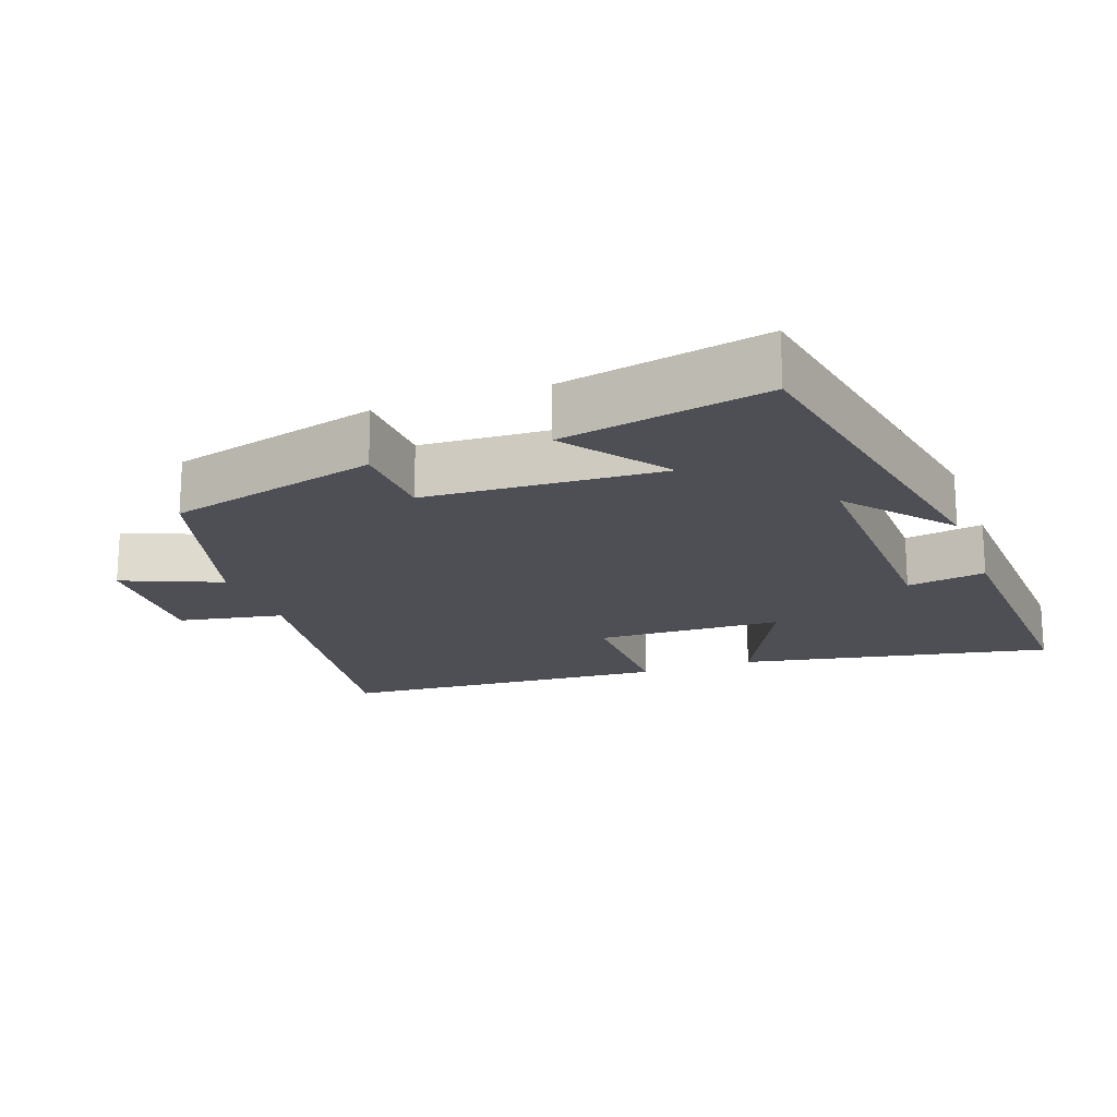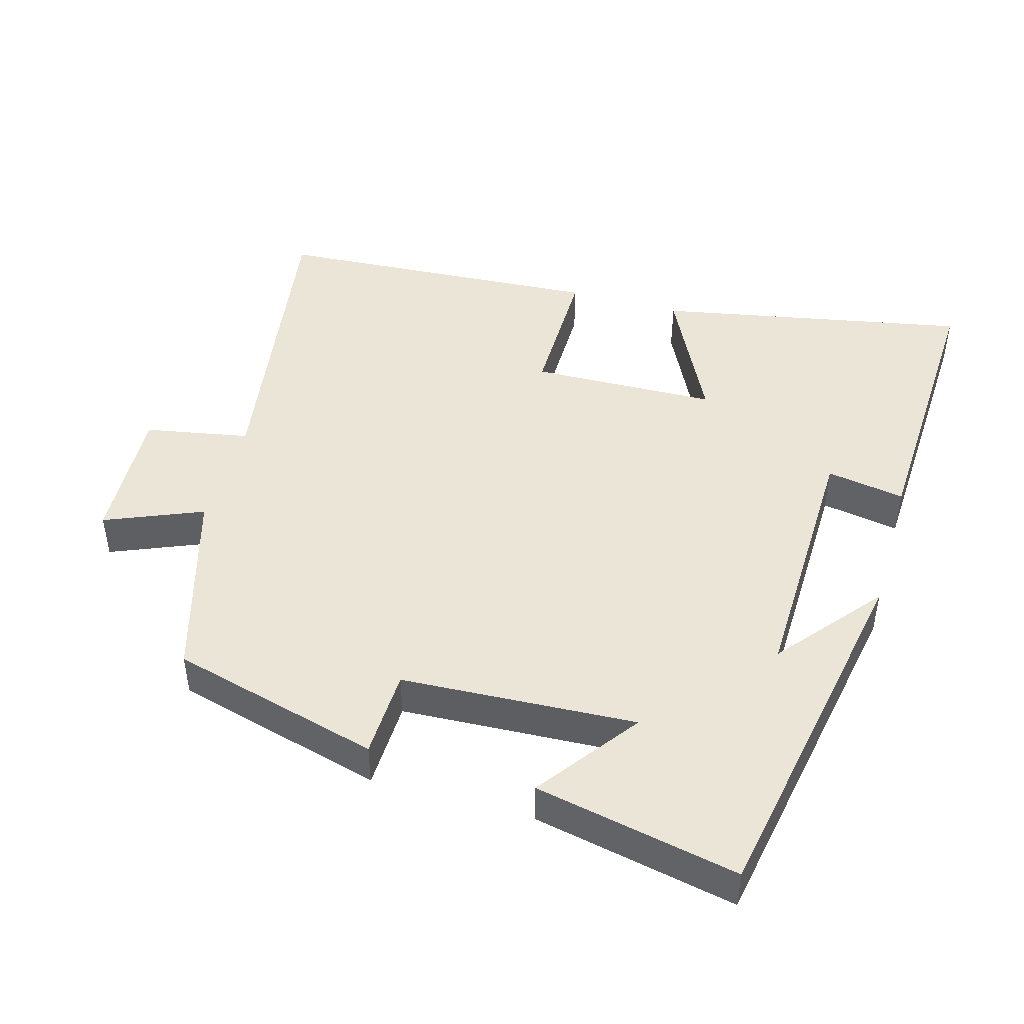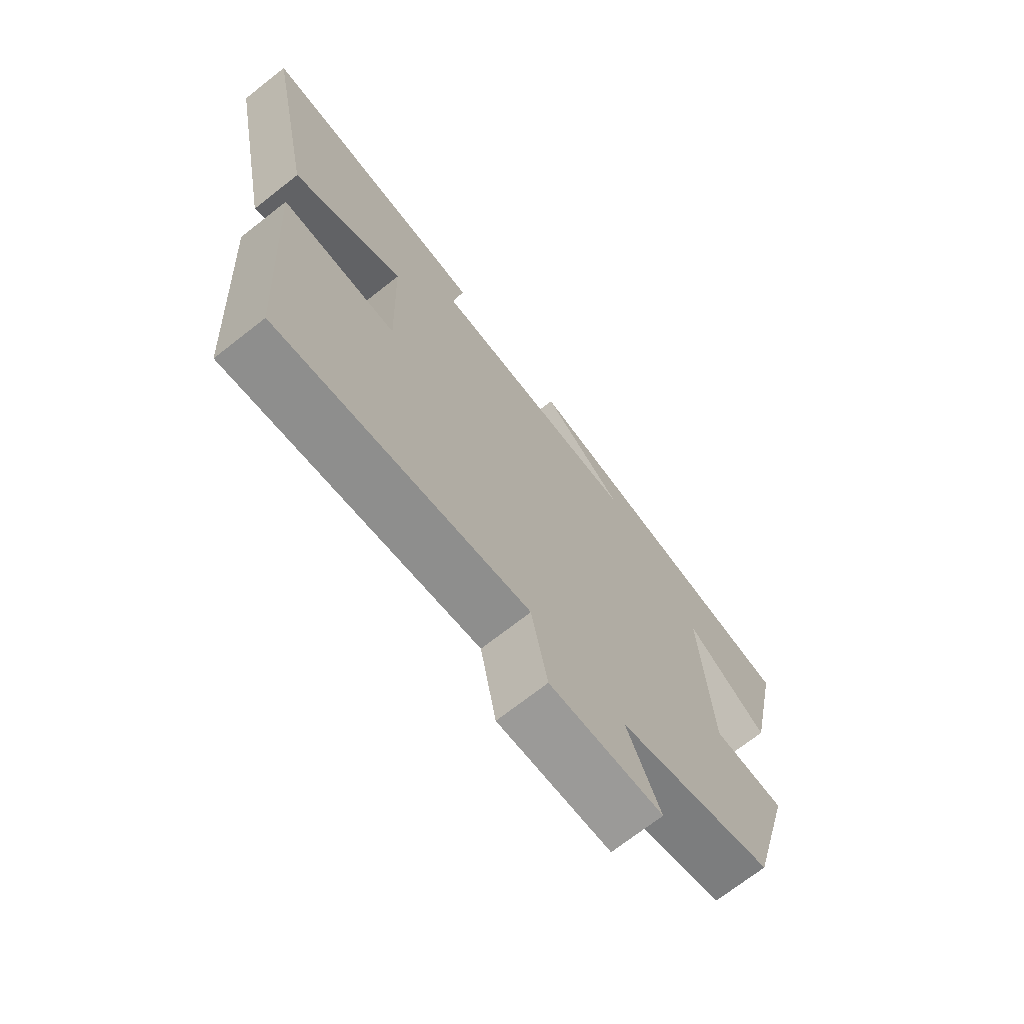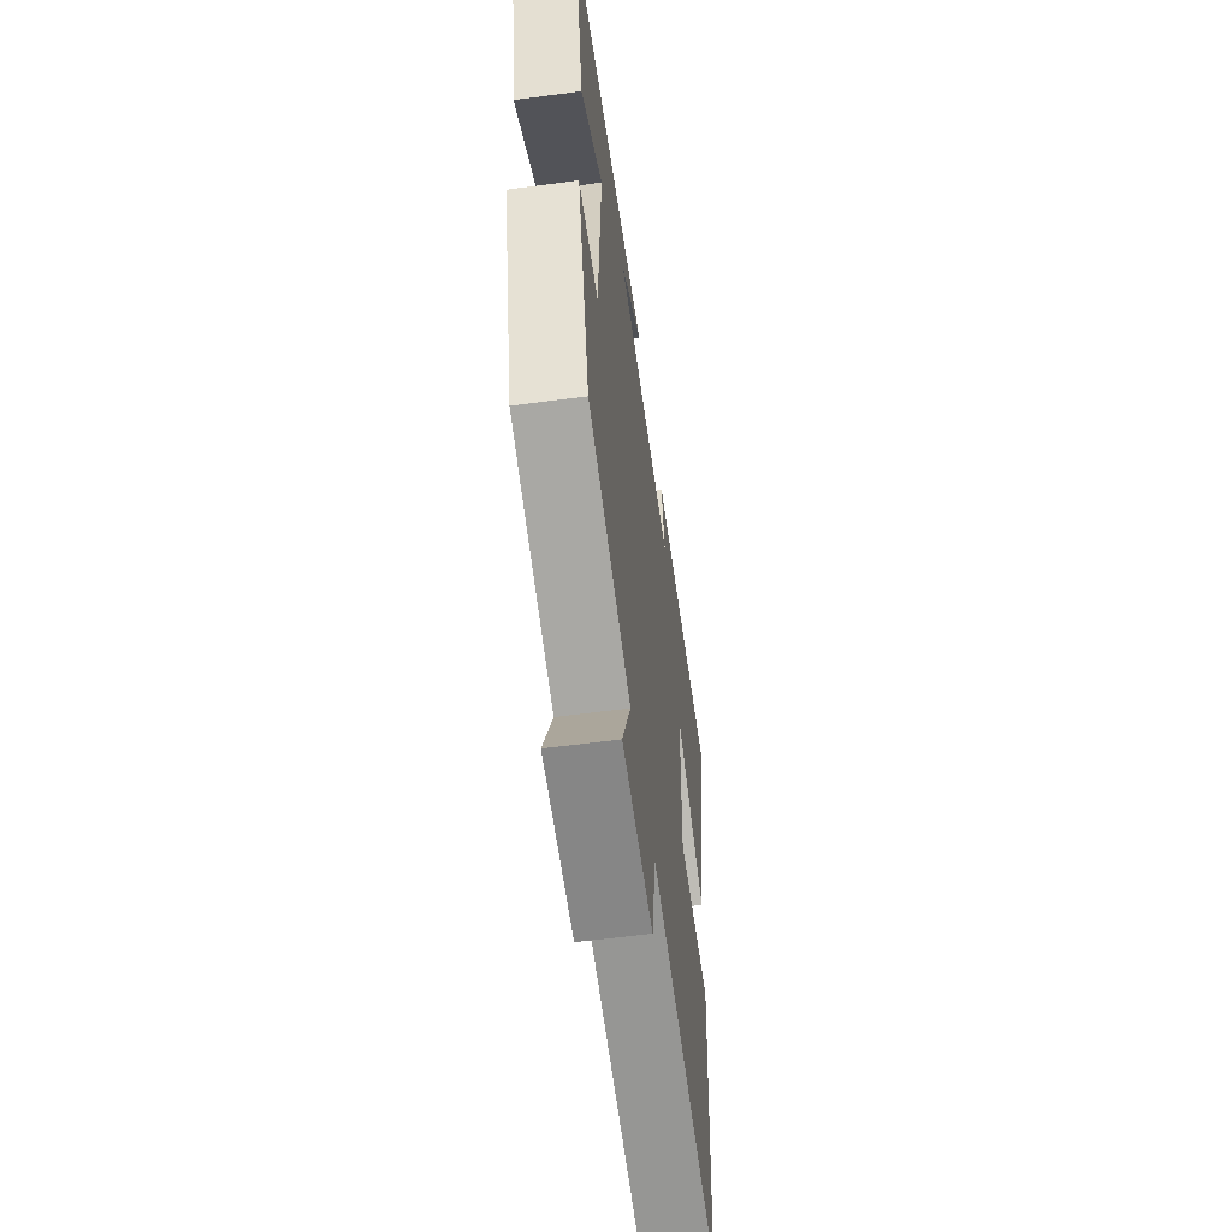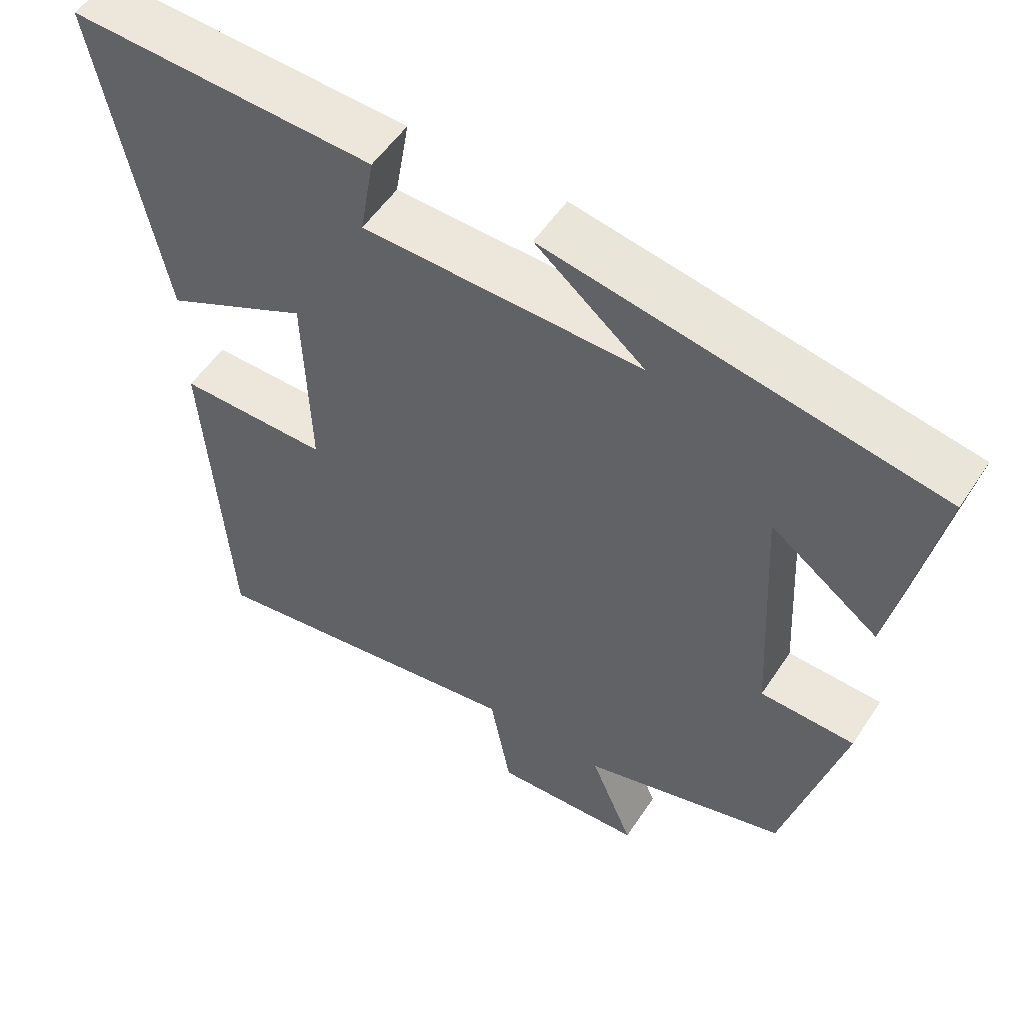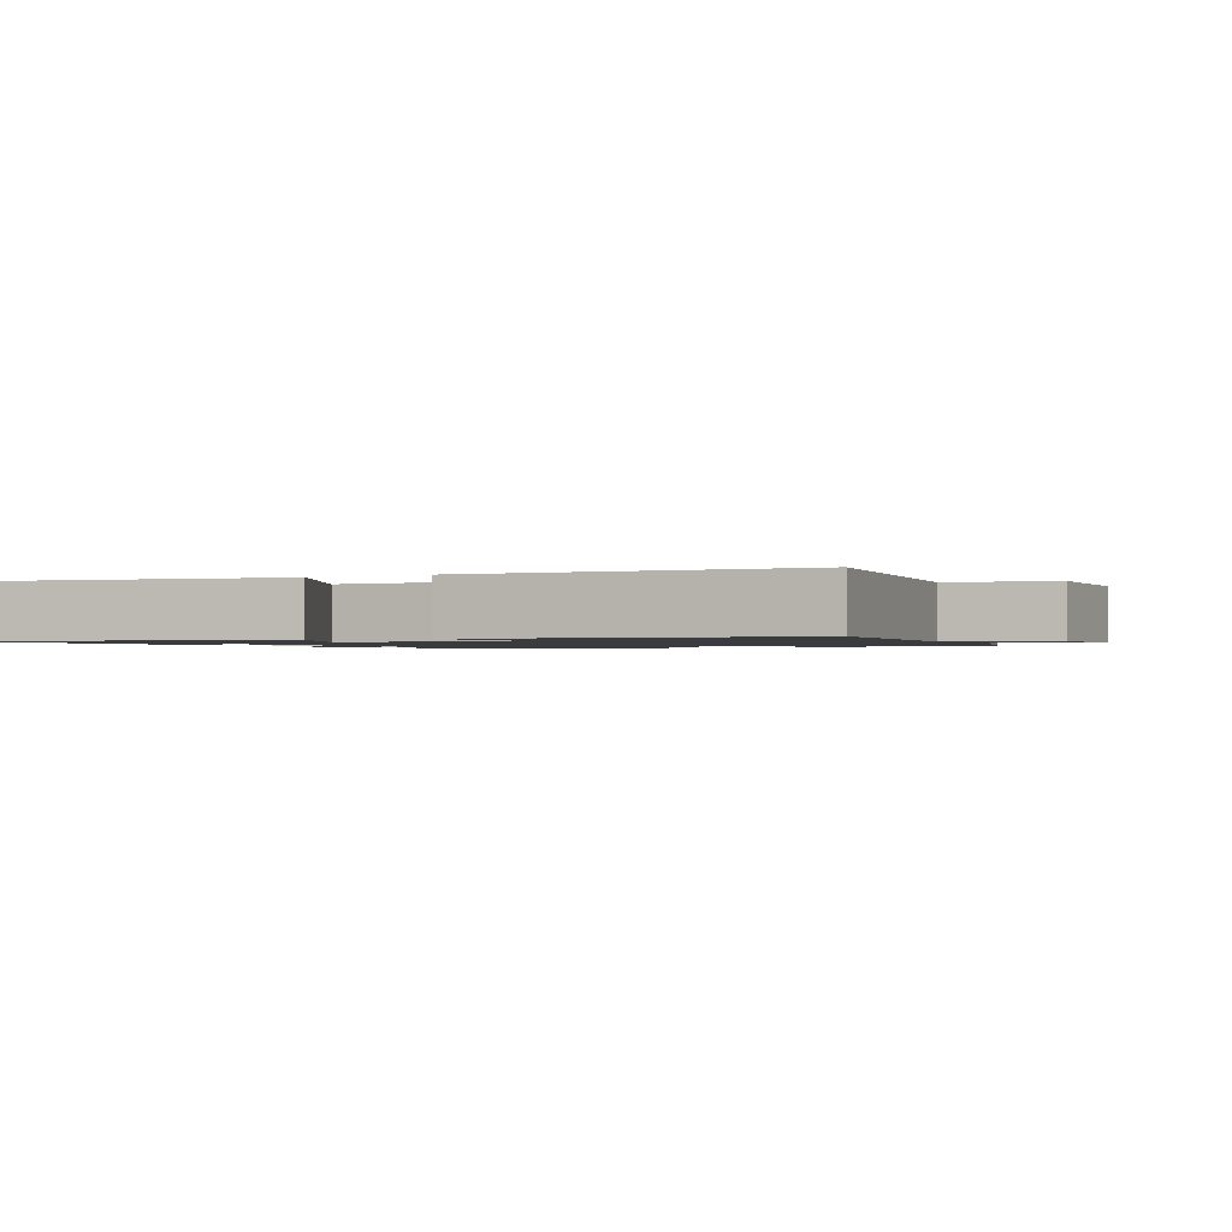
<metadata>
{"format":"obj","ext":"obj","renderer":"f3d","projection":"perspective","resolution":1024,"background":"white","views":[{"elev":-18.3,"azim":-70.0,"up":"+Y"},{"elev":46.0,"azim":-74.0,"up":"+Y"},{"elev":-71.4,"azim":128.1,"up":"+Z"},{"elev":-59.2,"azim":-82.2,"up":"+Z"},{"elev":53.7,"azim":-147.2,"up":"+Z"},{"elev":-1.3,"azim":117.7,"up":"+Y"}]}
</metadata>
<code>
v -0.559 0.07 0.405
v -0.035 0.07 0.5
v -0.182 0.07 0.38
v 0.194 0.07 0.388
v 0.175 0.07 0.5
v 0.587 0.07 0.518
v 0.5 0.07 0.073
v 0.304 0.07 0.17
v 0.296 0.07 -0.096
v 0.5 0.07 -0.095
v 0.469 0.07 -0.568
v 0.025 0.07 -0.5
v -0.003 0.07 -0.649
v -0.203 0.07 -0.639
v -0.145 0.07 -0.5
v -0.421 0.07 -0.42
v -0.5 0.07 -0.12
v -0.373 0.07 -0.116
v -0.355 0.07 0.22
v -0.5 0.07 0.114
v -0.559 0 0.405
v -0.035 0 0.5
v -0.182 0 0.38
v 0.194 0 0.388
v 0.175 0 0.5
v 0.587 0 0.518
v 0.5 0 0.073
v 0.304 0 0.17
v 0.296 0 -0.096
v 0.5 0 -0.095
v 0.469 0 -0.568
v 0.025 0 -0.5
v -0.003 0 -0.649
v -0.203 0 -0.639
v -0.145 0 -0.5
v -0.421 0 -0.42
v -0.5 0 -0.12
v -0.373 0 -0.116
v -0.355 0 0.22
v -0.5 0 0.114
f 19 20 1
f 15 16 17 18
f 15 18 19
f 12 13 14 15
f 12 15 19
f 9 10 11 12
f 8 9 12 19
f 6 7 8
f 5 6 8
f 4 5 8
f 3 4 8 19
f 1 2 3
f 1 3 19
f 21 40 39
f 38 37 36 35
f 39 38 35
f 35 34 33 32
f 39 35 32
f 32 31 30 29
f 39 32 29 28
f 28 27 26
f 28 26 25
f 28 25 24
f 39 28 24 23
f 23 22 21
f 39 23 21
f 1 21 22 2
f 2 22 23 3
f 3 23 24 4
f 4 24 25 5
f 5 25 26 6
f 6 26 27 7
f 7 27 28 8
f 8 28 29 9
f 9 29 30 10
f 10 30 31 11
f 11 31 32 12
f 12 32 33 13
f 13 33 34 14
f 14 34 35 15
f 15 35 36 16
f 16 36 37 17
f 17 37 38 18
f 18 38 39 19
f 19 39 40 20
f 20 40 21 1

</code>
